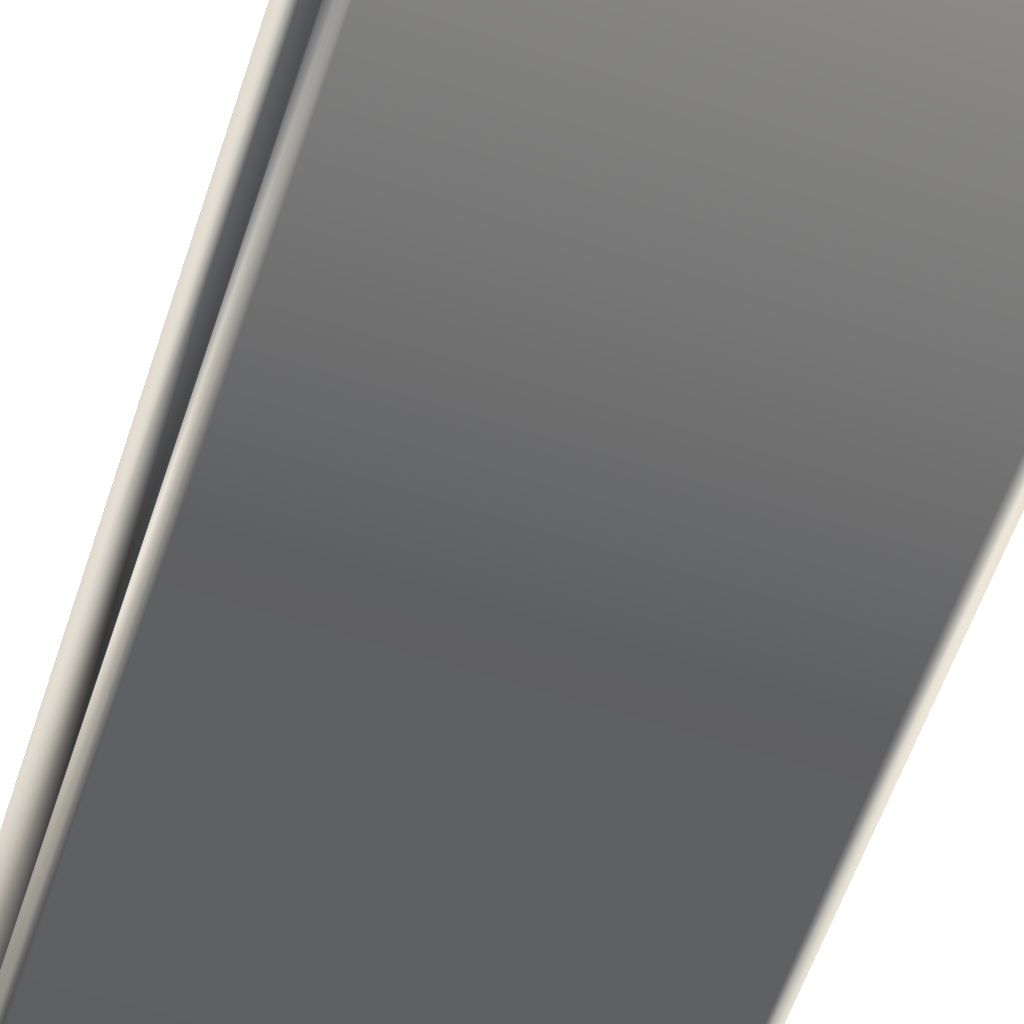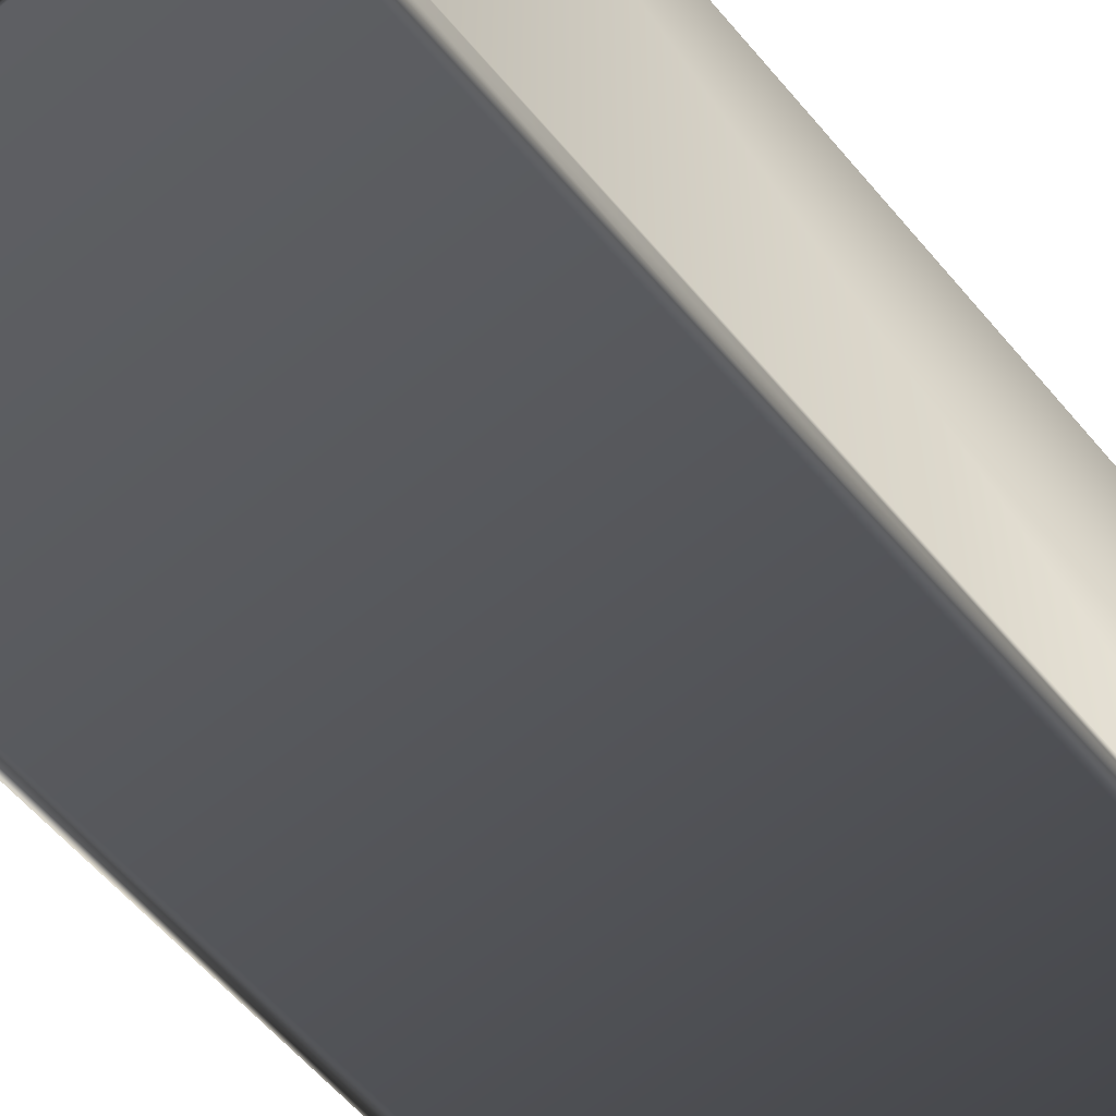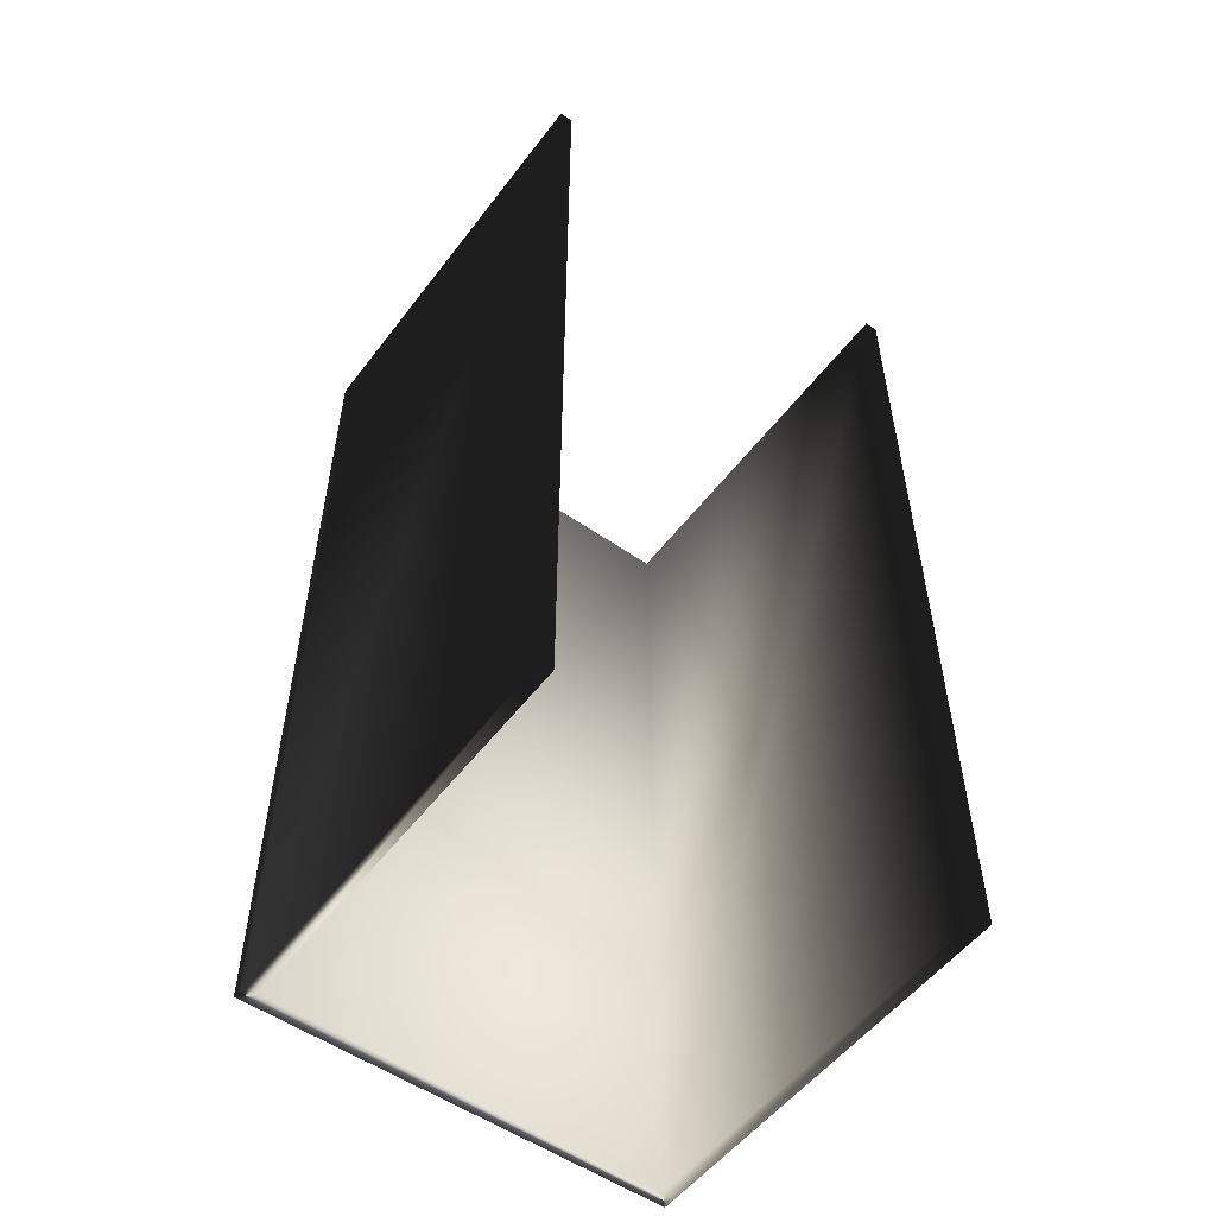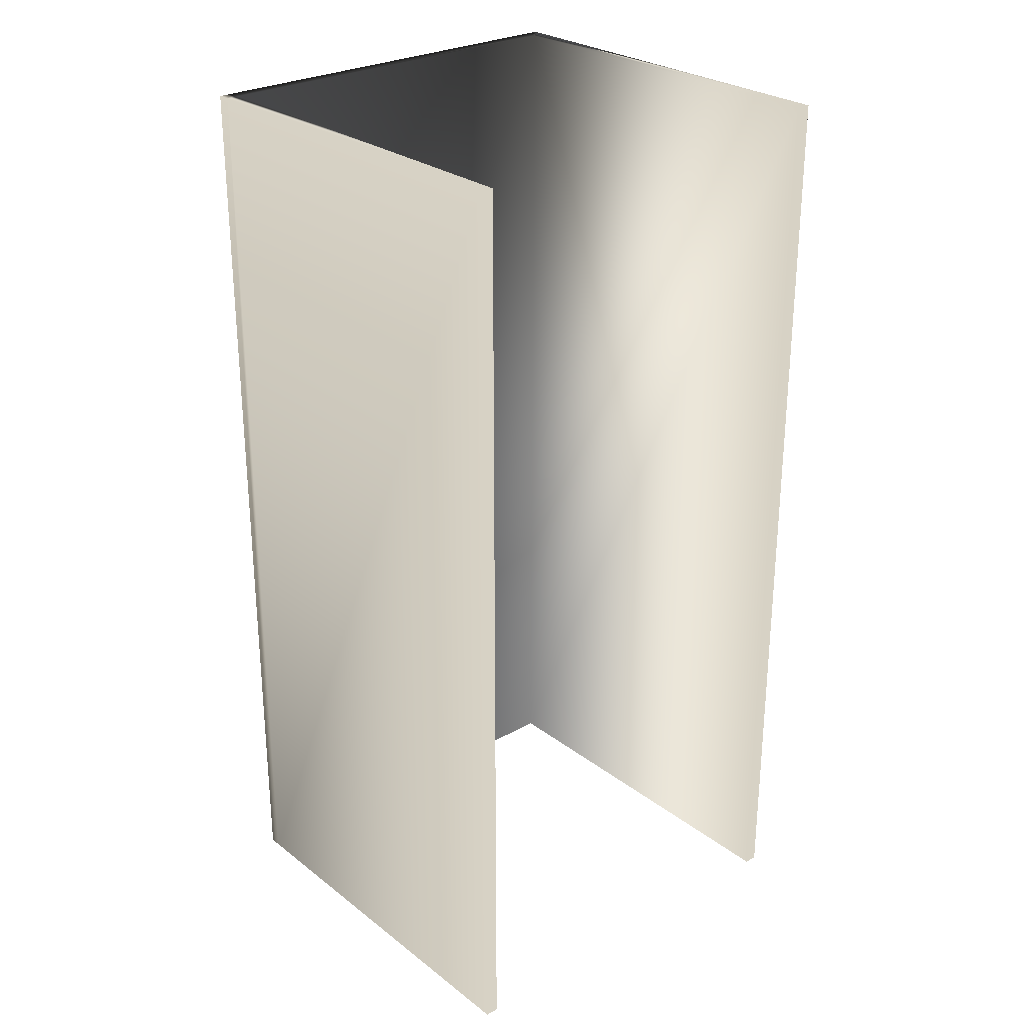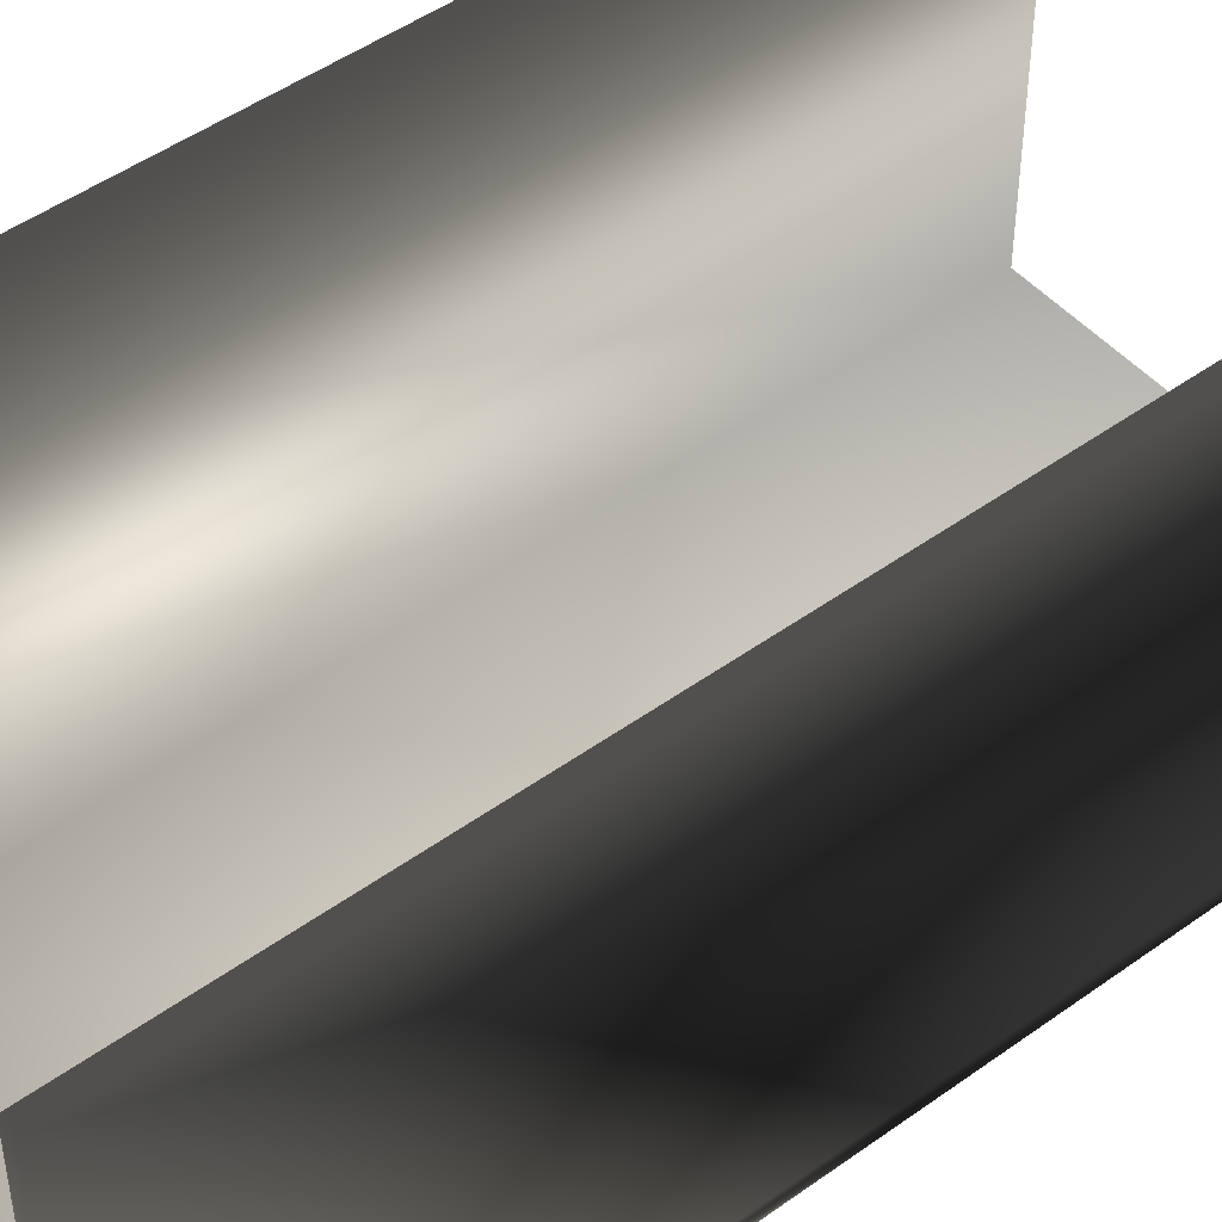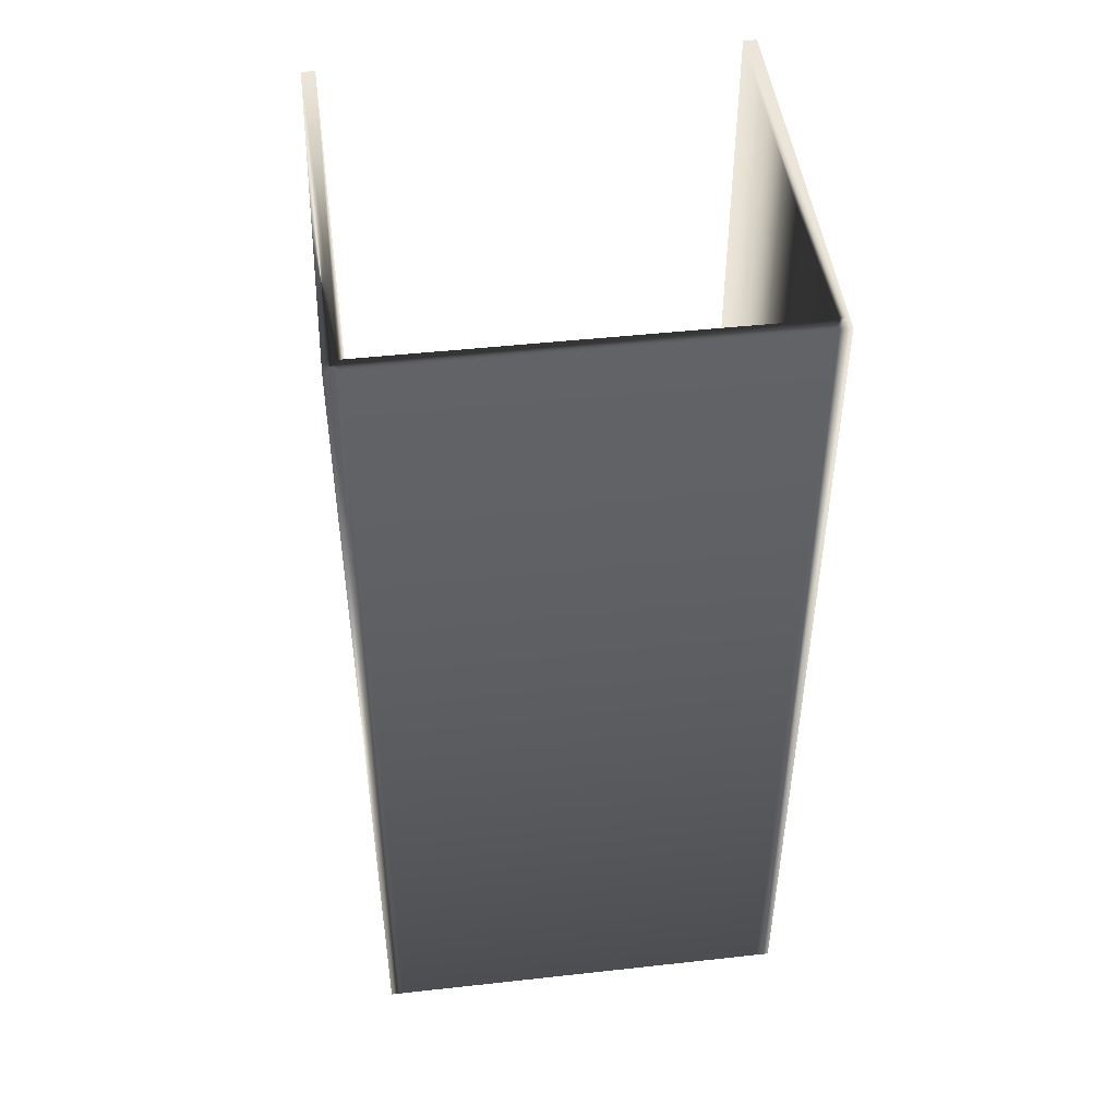
<metadata>
{"format":"obj","ext":"obj","renderer":"f3d","projection":"perspective","resolution":1024,"background":"white","views":[{"elev":-60.5,"azim":-18.6,"up":"+Y"},{"elev":-59.3,"azim":39.7,"up":"+Y"},{"elev":-54.0,"azim":143.5,"up":"+Z"},{"elev":27.3,"azim":139.3,"up":"+Z"},{"elev":47.7,"azim":-129.1,"up":"+Y"},{"elev":47.3,"azim":-7.1,"up":"+Z"}]}
</metadata>
<code>
v  0 -3.937 0
v  0 -3.937 275.6
v  -118.1 -3.937 275.6
v  -118.1 -3.937 0
v  -118.1 0 275.6
v  0 0 275.6
v  0 0 -0
v  -118.1 0 -0
v  -122 -3.937 275.6
v  -122 0 275.6
v  -122 0 -0
v  -122 -3.937 0
v  3.937 -3.937 0
v  3.937 0 -0
v  3.937 0 275.6
v  3.937 -3.937 275.6
v  -118.1 118.1 -0
v  -122 118.1 -0
v  -122 118.1 275.6
v  -118.1 118.1 275.6
v  0 118.1 275.6
v  3.937 118.1 275.6
v  3.937 118.1 -0
v  0 118.1 -0
o Pasillo036
g Pasillo036
f -24 -23 -22 -21
f -20 -19 -18 -17
f -16 -15 -14 -13
f -23 -19 -20 -22
f -12 -11 -10 -9
f -21 -17 -18 -24
f -22 -16 -13 -21
f -20 -15 -16 -22
f -8 -7 -6 -5
f -21 -13 -14 -17
f -24 -12 -9 -23
f -18 -11 -12 -24
f -4 -3 -2 -1
f -23 -9 -10 -19
f -17 -8 -5 -20
f -14 -7 -8 -17
f -15 -6 -7 -14
f -20 -5 -6 -15
f -19 -4 -1 -18
f -10 -3 -4 -19
f -11 -2 -3 -10
f -18 -1 -2 -11

</code>
